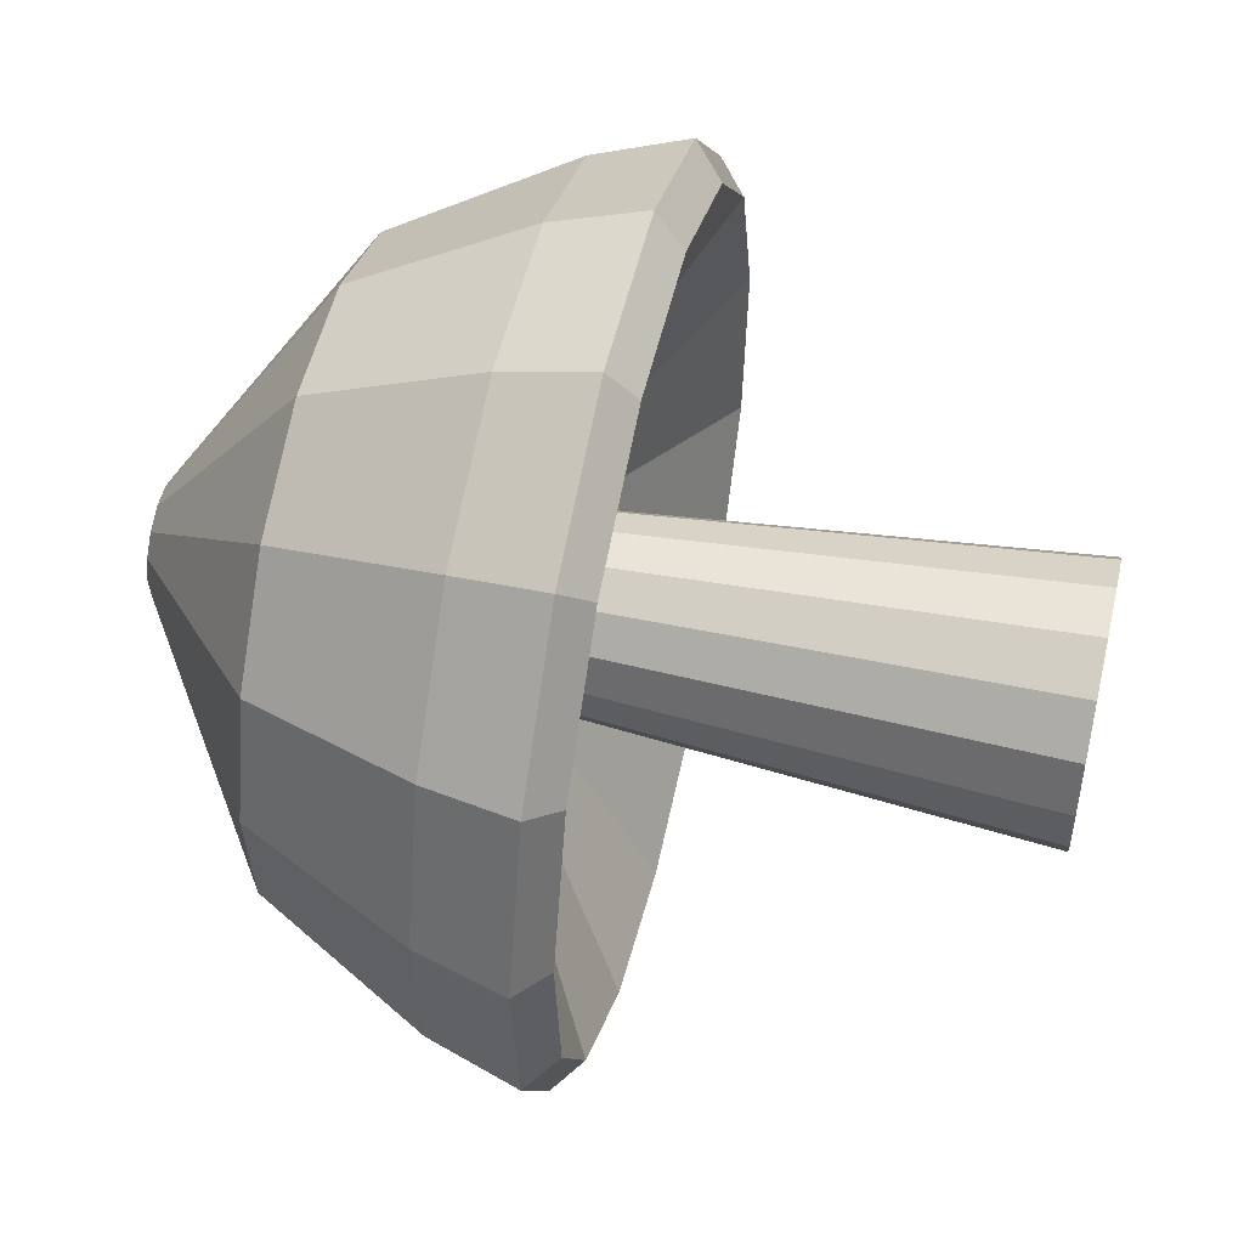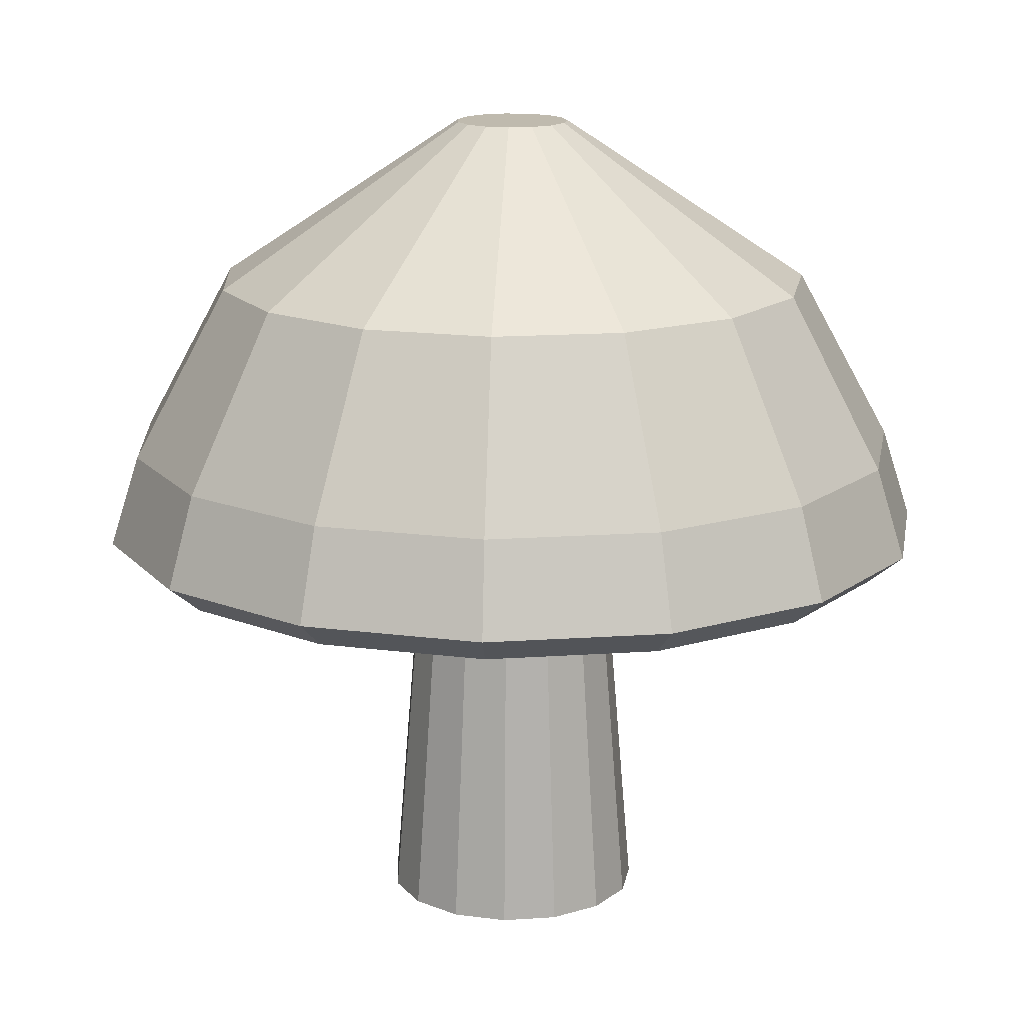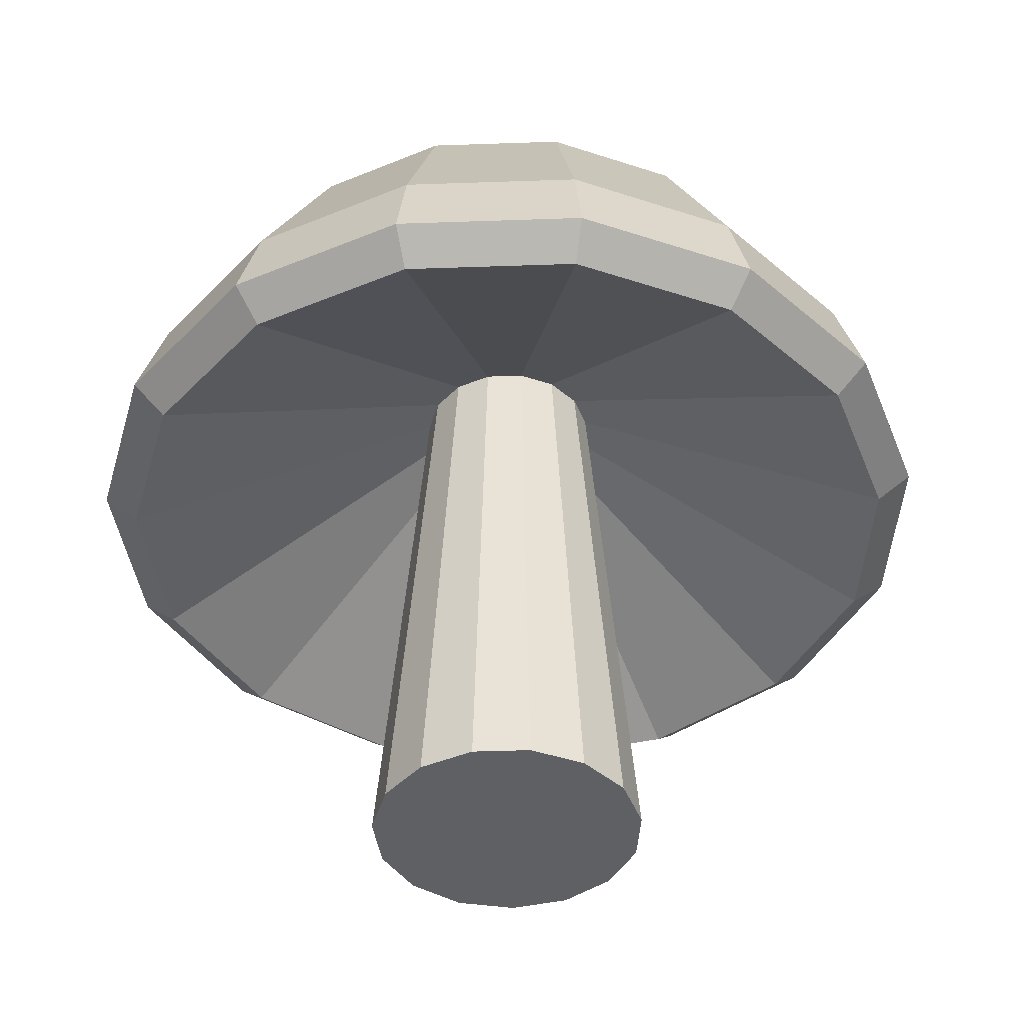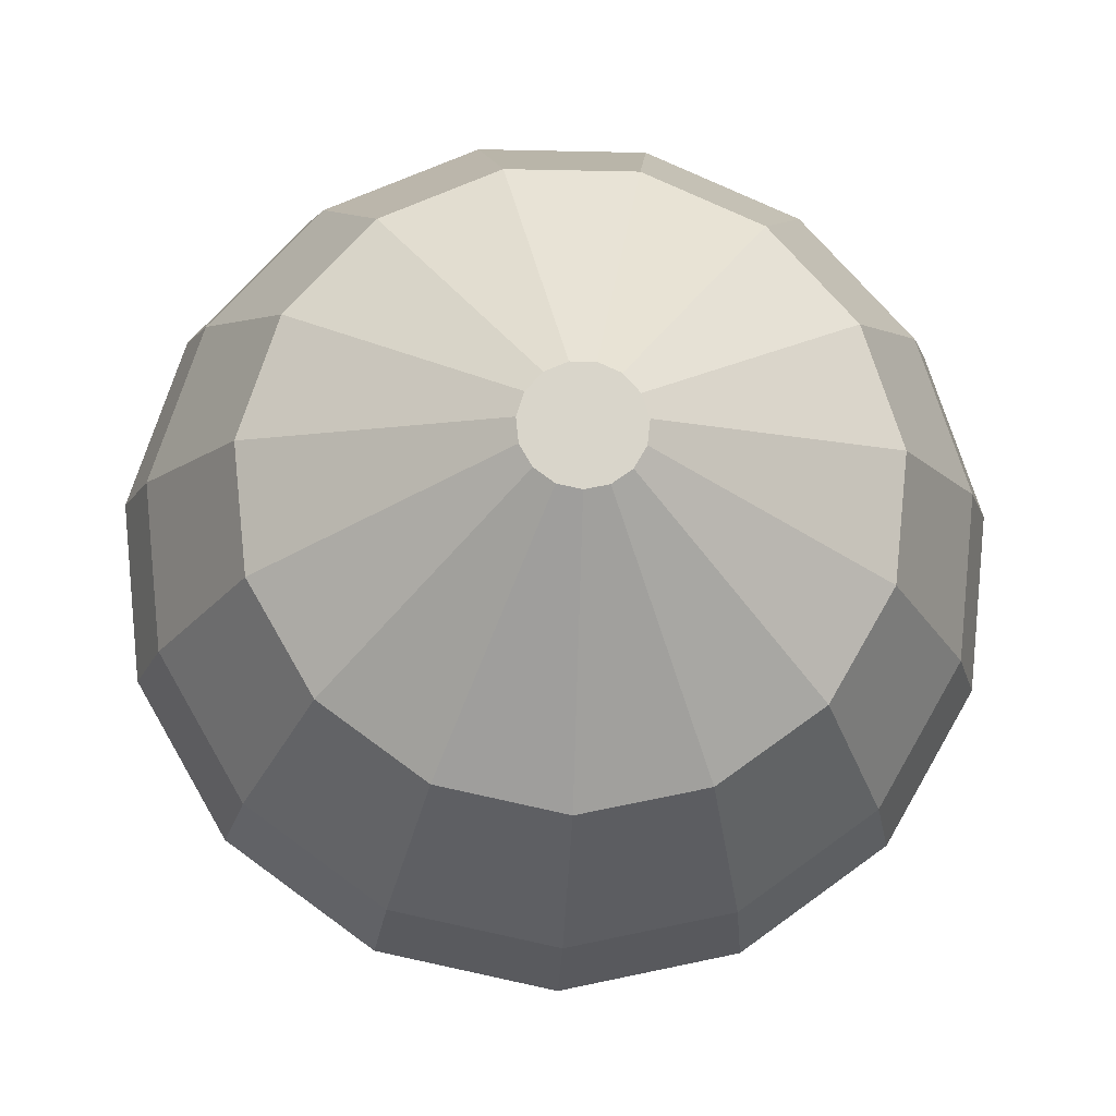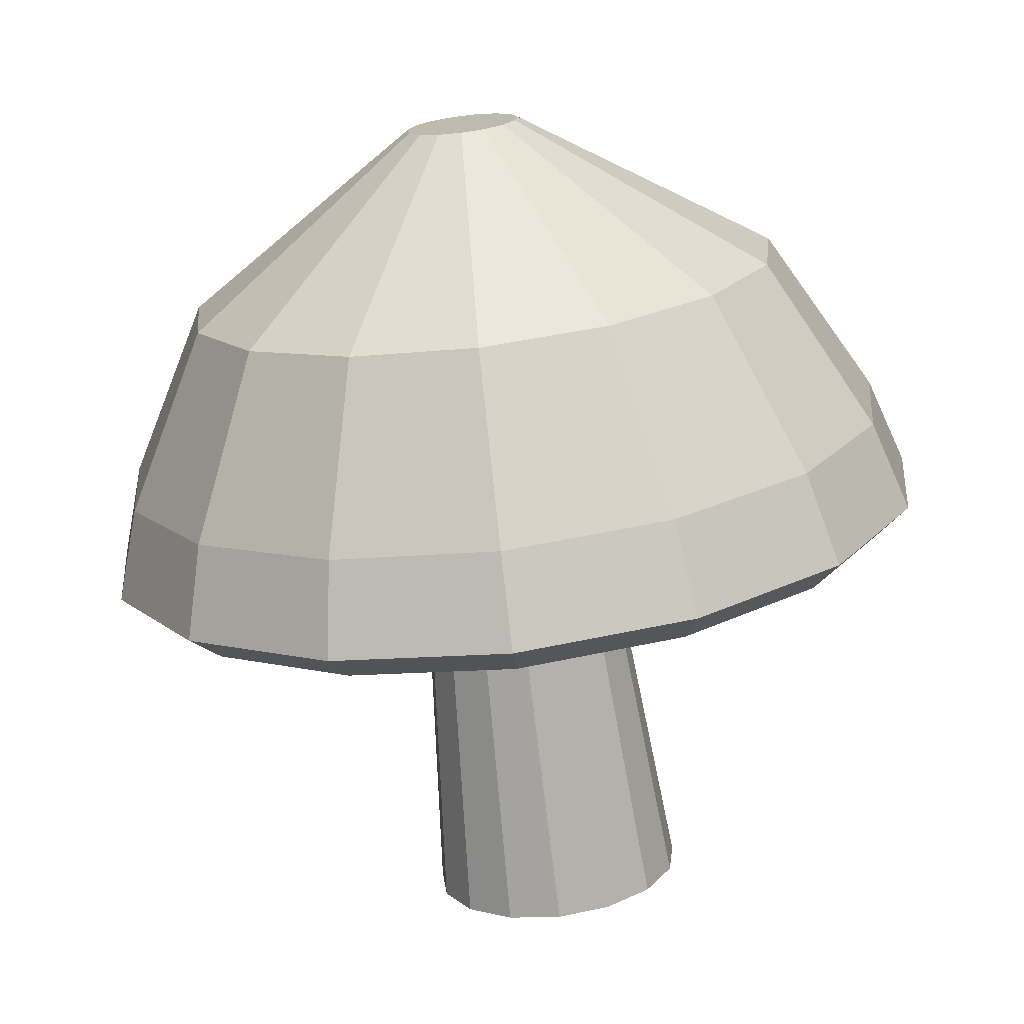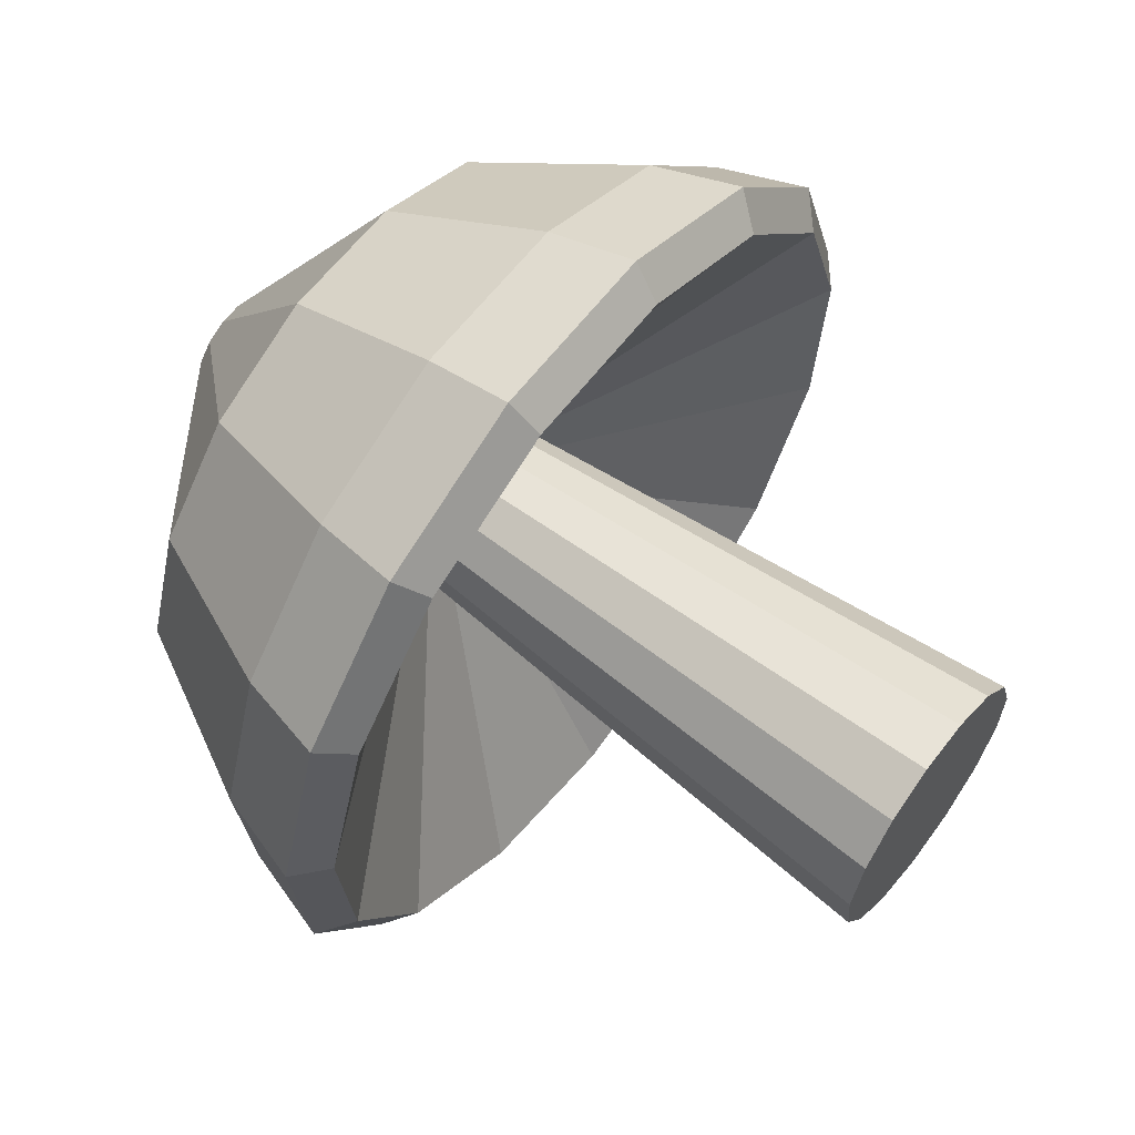
<metadata>
{"format":"obj","ext":"obj","renderer":"f3d","projection":"perspective","resolution":1024,"background":"white","views":[{"elev":52.1,"azim":-77.1,"up":"+Z"},{"elev":15.7,"azim":-176.3,"up":"+Y"},{"elev":-42.6,"azim":98.4,"up":"+Y"},{"elev":-15.0,"azim":177.1,"up":"+Z"},{"elev":-72.9,"azim":-173.0,"up":"+Z"},{"elev":61.5,"azim":-52.8,"up":"+Z"}]}
</metadata>
<code>
o Cylinder_Cylinder.002
v -0 -1 -0.2758
v -0 0.7683 -0.1207
v 0.1122 -1 -0.2519
v 0.04909 0.7683 -0.1103
v 0.2049 -1 -0.1845
v 0.08969 0.7683 -0.08076
v 0.2623 -1 -0.08522
v 0.1148 0.7683 -0.0373
v 0.2743 -1 0.02883
v 0.12 0.7683 0.01262
v 0.2388 -1 0.1379
v 0.1045 0.7683 0.06035
v 0.1621 -1 0.2231
v 0.07094 0.7683 0.09764
v 0.05734 -1 0.2697
v 0.02509 0.7683 0.1181
v -0.05734 -1 0.2697
v -0.02509 0.7683 0.1181
v -0.1621 -1 0.2231
v -0.07094 0.7683 0.09764
v -0.2388 -1 0.1379
v -0.1045 0.7683 0.06035
v -0.2743 -1 0.02883
v -0.12 0.7683 0.01262
v -0.2623 -1 -0.08522
v -0.1148 0.7683 -0.0373
v -0.2049 -1 -0.1845
v -0.08969 0.7683 -0.08076
v -0.1122 -1 -0.2519
v -0.04909 0.7683 -0.1103
v -0 -0.1285 -0.9035
v 0.3675 -0.1285 -0.8254
v 0.6714 -0.1285 -0.6045
v 0.8592 -0.1285 -0.2792
v 0.8985 -0.1285 0.09444
v 0.7824 -0.1285 0.4517
v 0.531 -0.1285 0.7309
v 0.1878 -0.1285 0.8837
v -0.1878 -0.1285 0.8837
v -0.531 -0.1285 0.7309
v -0.7824 -0.1285 0.4517
v -0.8985 -0.1285 0.09444
v -0.8592 -0.1285 -0.2792
v -0.6714 -0.1285 -0.6045
v -0.3675 -0.1285 -0.8254
v 0.3383 -0.1876 -0.7598
v 0.6181 -0.1876 -0.5565
v 0.791 -0.1876 -0.257
v 0.8271 -0.1876 0.08693
v 0.7203 -0.1876 0.4158
v 0.4889 -0.1876 0.6728
v 0.1729 -0.1876 0.8135
v -0.1729 -0.1876 0.8135
v -0.4889 -0.1876 0.6728
v -0.7203 -0.1876 0.4158
v -0.8271 -0.1876 0.08693
v -0.791 -0.1876 -0.257
v -0.6181 -0.1876 -0.5565
v -0.3383 -0.1876 -0.7598
v -0 -0.1876 -0.8317
v 0.07395 0.1437 -0.1661
v 0.1351 0.1437 -0.1217
v 0.1729 0.1437 -0.05618
v 0.1808 0.1437 0.01901
v 0.1575 0.1437 0.09091
v 0.1069 0.1437 0.1471
v 0.0378 0.1437 0.1778
v -0.0378 0.1437 0.1778
v -0.1069 0.1437 0.1471
v -0.1575 0.1437 0.09091
v -0.1808 0.1437 0.01901
v -0.1729 0.1437 -0.05618
v -0.1351 0.1437 -0.1217
v -0.07395 0.1437 -0.1661
v -0 0.1437 -0.1818
v -0 0.0619 -0.8426
v 0.3427 0.0619 -0.7697
v 0.6262 0.0619 -0.5638
v 0.8013 0.0619 -0.2604
v 0.838 0.0619 0.08807
v 0.7297 0.0619 0.4213
v 0.4953 0.0619 0.6817
v 0.1752 0.0619 0.8242
v -0.1752 0.0619 0.8242
v -0.4953 0.0619 0.6817
v -0.7297 0.0619 0.4213
v -0.838 0.0619 0.08807
v -0.8013 0.0619 -0.2604
v -0.6262 0.0619 -0.5638
v -0.3427 0.0619 -0.7697
v -0 0.4224 -0.6443
v 0.2621 0.4224 -0.5886
v 0.4788 0.4224 -0.4311
v 0.6128 0.4224 -0.1991
v 0.6408 0.4224 0.06735
v 0.558 0.4224 0.3221
v 0.3787 0.4224 0.5212
v 0.134 0.4224 0.6302
v -0.134 0.4224 0.6302
v -0.3787 0.4224 0.5212
v -0.558 0.4224 0.3221
v -0.6408 0.4224 0.06735
v -0.6128 0.4224 -0.1991
v -0.4788 0.4224 -0.4311
v -0.2621 0.4224 -0.5886
f 91 2 4 92
f 92 4 6 93
f 93 6 8 94
f 94 8 10 95
f 95 10 12 96
f 96 12 14 97
f 97 14 16 98
f 98 16 18 99
f 99 18 20 100
f 100 20 22 101
f 101 22 24 102
f 102 24 26 103
f 103 26 28 104
f 4 2 30 28 26 24 22 20 18 16 14 12 10 8 6
f 104 28 30 105
f 105 30 2 91
f 1 3 5 7 9 11 13 15 17 19 21 23 25 27 29
f 59 45 31 60
f 58 44 45 59
f 57 43 44 58
f 56 42 43 57
f 55 41 42 56
f 54 40 41 55
f 53 39 40 54
f 52 38 39 53
f 51 37 38 52
f 50 36 37 51
f 49 35 36 50
f 48 34 35 49
f 47 33 34 48
f 46 32 33 47
f 60 31 32 46
f 75 60 46 61
f 61 46 47 62
f 62 47 48 63
f 63 48 49 64
f 64 49 50 65
f 65 50 51 66
f 66 51 52 67
f 67 52 53 68
f 68 53 54 69
f 69 54 55 70
f 70 55 56 71
f 71 56 57 72
f 72 57 58 73
f 73 58 59 74
f 74 59 60 75
f 29 74 75 1
f 27 73 74 29
f 25 72 73 27
f 23 71 72 25
f 21 70 71 23
f 19 69 70 21
f 17 68 69 19
f 15 67 68 17
f 13 66 67 15
f 11 65 66 13
f 9 64 65 11
f 7 63 64 9
f 5 62 63 7
f 3 61 62 5
f 1 75 61 3
f 45 90 76 31
f 44 89 90 45
f 43 88 89 44
f 42 87 88 43
f 41 86 87 42
f 40 85 86 41
f 39 84 85 40
f 38 83 84 39
f 37 82 83 38
f 36 81 82 37
f 35 80 81 36
f 34 79 80 35
f 33 78 79 34
f 32 77 78 33
f 31 76 77 32
f 90 105 91 76
f 89 104 105 90
f 88 103 104 89
f 87 102 103 88
f 86 101 102 87
f 85 100 101 86
f 84 99 100 85
f 83 98 99 84
f 82 97 98 83
f 81 96 97 82
f 80 95 96 81
f 79 94 95 80
f 78 93 94 79
f 77 92 93 78
f 76 91 92 77

</code>
